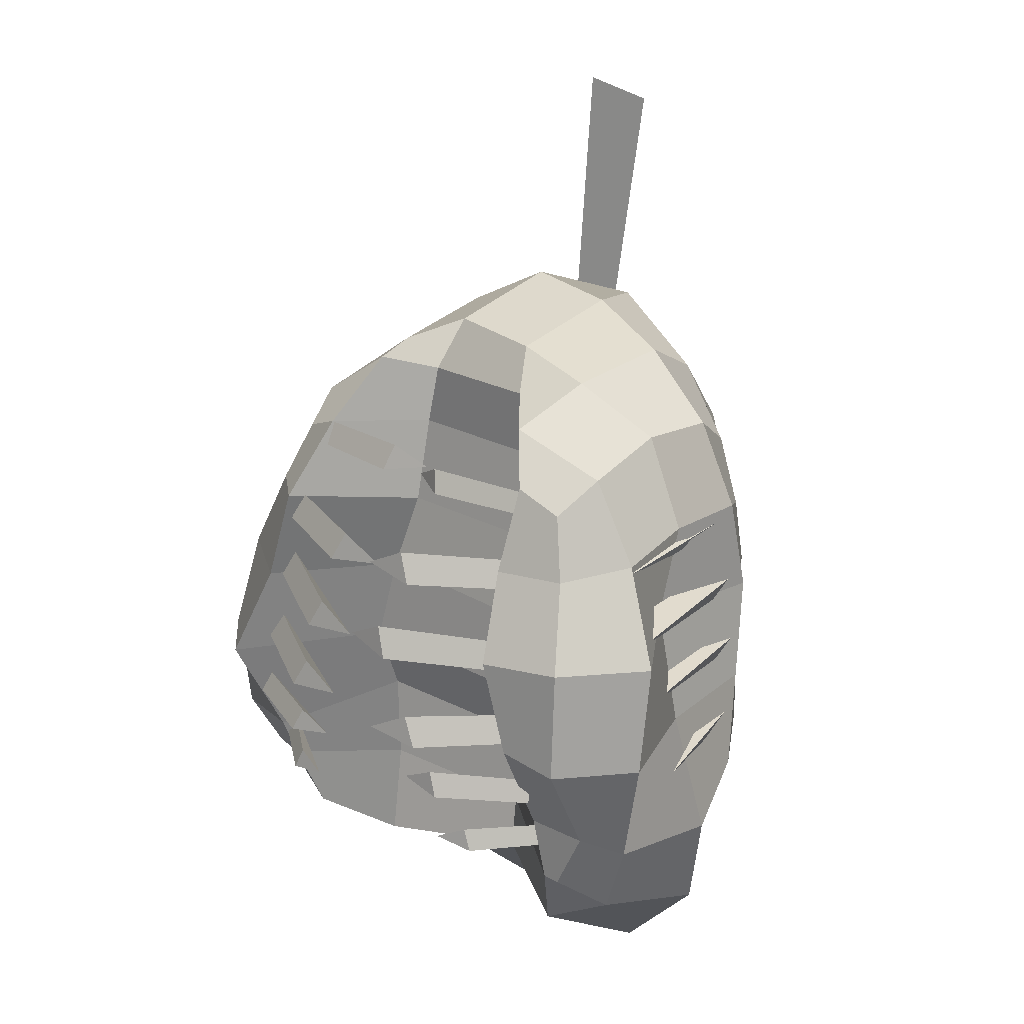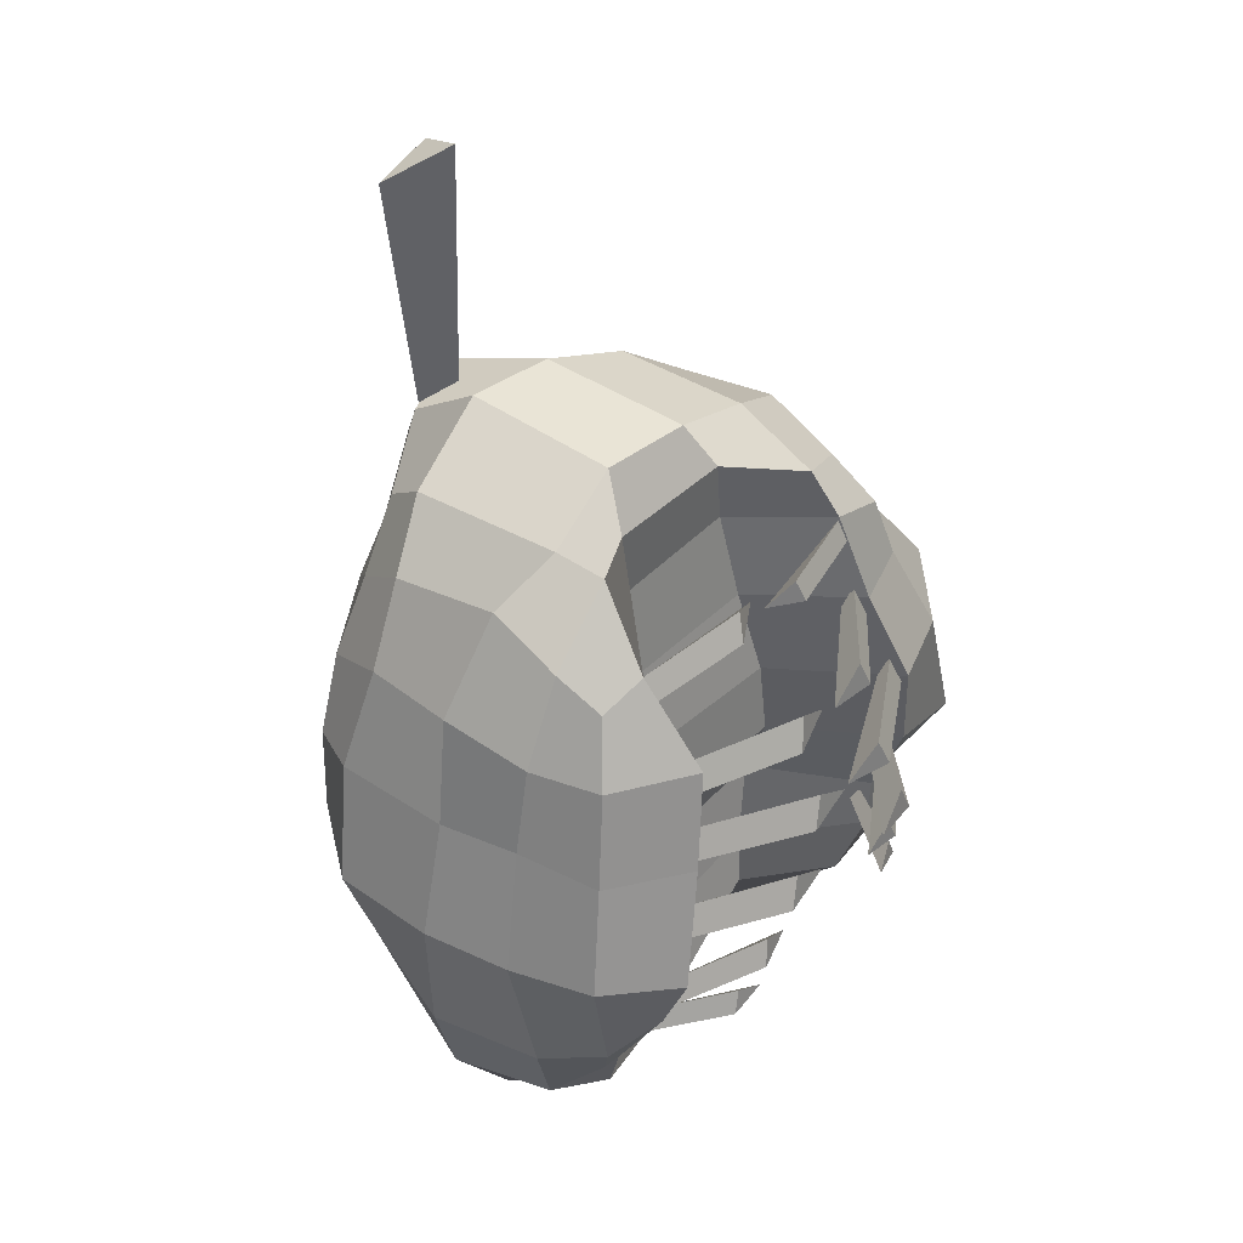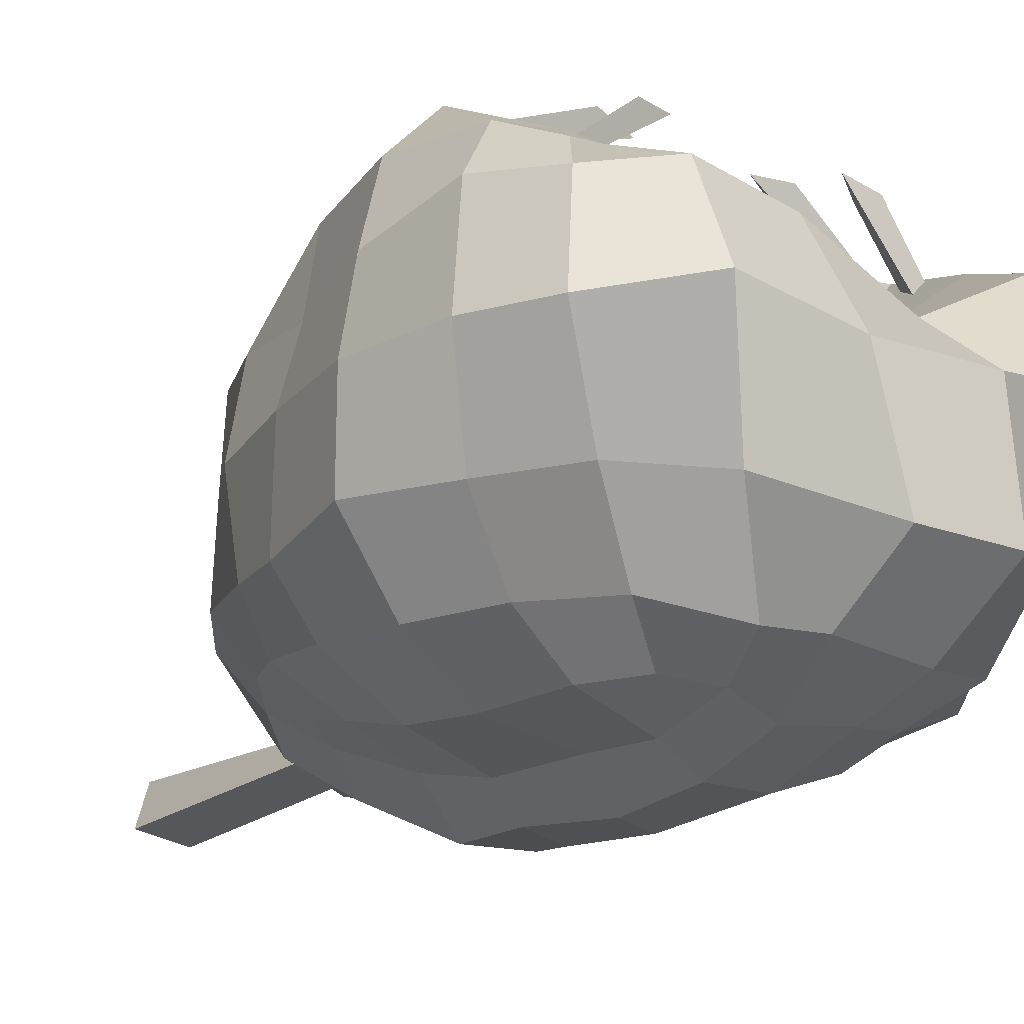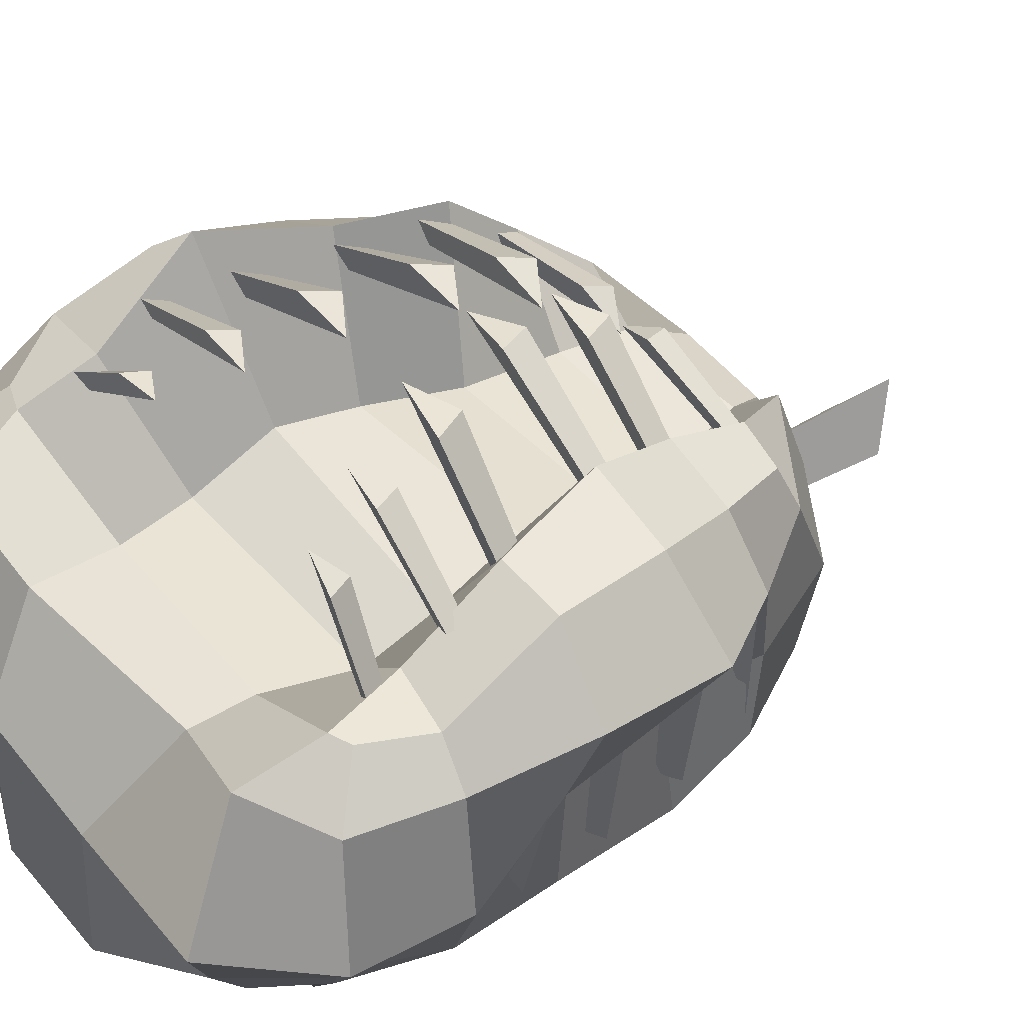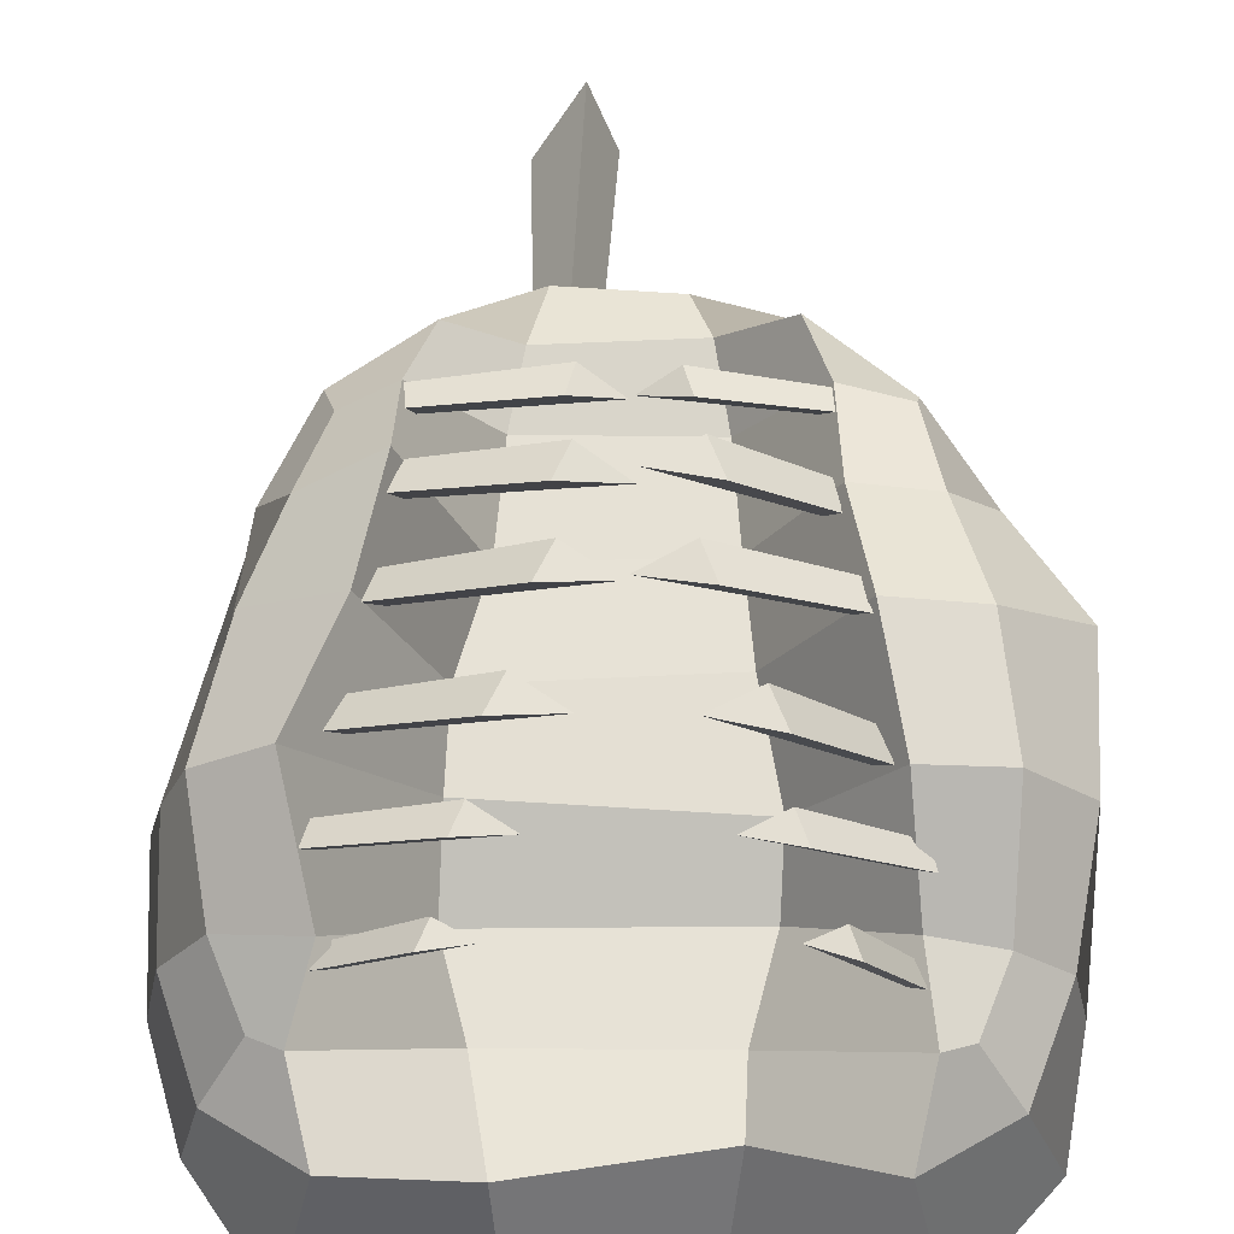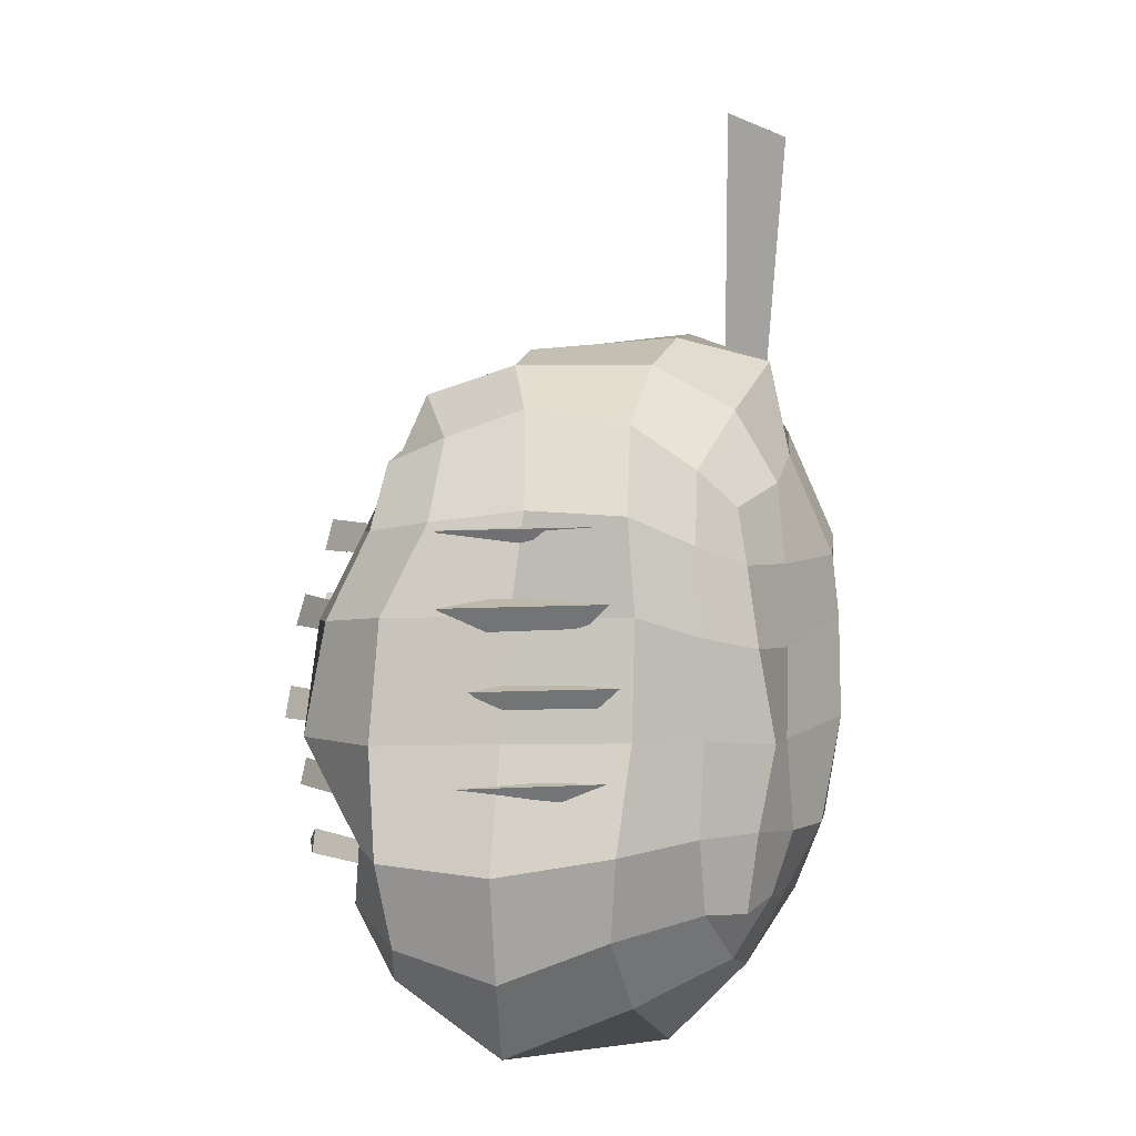
<metadata>
{"format":"obj","ext":"obj","renderer":"f3d","projection":"perspective","resolution":1024,"background":"white","views":[{"elev":24.6,"azim":42.0,"up":"+Y"},{"elev":42.6,"azim":-49.6,"up":"+Y"},{"elev":-15.4,"azim":-41.5,"up":"+Z"},{"elev":48.0,"azim":51.3,"up":"+Z"},{"elev":73.9,"azim":0.3,"up":"+Z"},{"elev":0.8,"azim":98.5,"up":"+Y"}]}
</metadata>
<code>
o Carcass_Cube.002
v -1.15 -1.149 1.079
v -0.9419 0.9804 0.8999
v -0.7174 -1.117 -0.8505
v -0.8035 0.776 -0.7428
v 1.139 -1.162 1.09
v 0.9987 1.003 0.9563
v 0.8135 -1.218 -0.8069
v 0.8013 0.7809 -0.7569
v -0.9297 -1.219 -0.6129
v -1.214 -1.353 -0.2052
v -1.428 -1.437 0.3343
v -1.317 -1.345 0.8689
v -1.268 -0.8512 1.202
v -1.356 -0.323 1.198
v -1.223 0.2301 1.118
v -1.07 0.6539 1.009
v -0.9996 1.132 0.6832
v -0.9567 1.235 0.2748
v -1.025 1.179 -0.2609
v -0.941 0.96 -0.5625
v -0.8502 0.487 -0.7962
v -0.883 0.08958 -0.8796
v -0.9207 -0.3805 -0.9102
v -0.8503 -0.8261 -0.8637
v 0.5205 -1.167 -0.9101
v 0.2158 -1.227 -0.9385
v -0.2135 -1.233 -0.9861
v -0.4299 -1.192 -0.8719
v -0.5684 0.9373 -0.8046
v -0.2295 1.194 -0.9482
v 0.1656 1.059 -0.9752
v 0.5977 0.9064 -0.9386
v 0.8516 0.4965 -0.8062
v 0.9048 0.08885 -0.8691
v 0.8316 -0.3819 -0.9477
v 0.8394 -0.8127 -0.864
v 1.314 -1.351 0.8666
v 1.494 -1.476 0.3258
v 1.169 -1.319 -0.1755
v 0.9627 -1.207 -0.6127
v 0.9303 0.9595 -0.5688
v 1.031 1.18 -0.2531
v 1.068 1.259 0.2616
v 1.031 1.123 0.6648
v 1.085 0.6655 1.028
v 1.216 0.2262 1.217
v 1.277 -0.3316 1.312
v 1.261 -0.8595 1.042
v -1.029 -1.194 1.068
v -0.4714 -1.124 0.7056
v 0.436 -1.117 0.6508
v 1.02 -1.188 1.061
v 0.7215 1.076 0.9438
v 0.3942 1.038 0.4857
v -0.3797 1.039 0.499
v -0.7161 1.078 0.9455
v 0.5528 1.273 -0.7231
v 0.6219 1.498 -0.3137
v 0.6658 1.501 0.3773
v 0.6215 1.359 0.8372
v -0.01943 1.556 -0.8606
v 0.1678 1.671 -0.3923
v 0.2523 1.612 0.3647
v 0.334 1.394 0.5097
v -0.3728 1.517 -0.7406
v -0.3183 1.731 -0.4098
v -0.2419 1.651 0.338
v -0.3174 1.374 0.482
v -0.6696 1.252 -0.6277
v -0.7721 1.483 -0.3457
v -0.6524 1.45 0.3822
v -0.6145 1.409 0.6345
v -0.5904 -1.511 -0.7227
v -0.8242 -1.675 -0.2356
v -1.094 -1.911 0.3772
v -0.9454 -1.566 0.9392
v -0.2311 -1.522 -0.7016
v -0.2358 -1.933 -0.3723
v -0.3562 -1.861 0.315
v -0.3936 -1.573 0.8528
v 0.273 -1.559 -0.7629
v 0.3743 -1.942 -0.3735
v 0.3515 -1.89 0.3268
v 0.4242 -1.427 0.6729
v 0.6946 -1.46 -0.7272
v 0.8478 -1.696 -0.2444
v 1.096 -1.915 0.3685
v 0.943 -1.565 0.9401
v 0.9712 -0.8232 1.102
v 0.5454 -0.6964 0.5929
v -0.5786 -0.7154 0.6126
v -0.9237 -0.8672 1.255
v 0.9246 -0.3182 1.297
v 0.5604 -0.3524 0.6939
v -0.561 -0.3083 0.7682
v -1.045 -0.3112 1.496
v 0.8226 0.2159 1.349
v 0.4664 0.1374 0.715
v -0.5497 0.1088 0.6314
v -0.8344 0.2184 1.372
v 0.7414 0.6626 1.138
v 0.4282 0.5784 0.5875
v -0.42 0.5541 0.5626
v -0.7245 0.7222 1.301
v 1.098 -0.8217 -0.5973
v 1.338 -0.8873 -0.2219
v 1.576 -0.9595 0.3423
v 1.473 -0.9158 0.9182
v 1.08 -0.3476 -0.6146
v 1.308 -0.3426 -0.2947
v 1.355 -0.3497 0.332
v 1.567 -0.3474 0.9225
v 1.092 0.1501 -0.6044
v 1.319 0.2529 -0.3102
v 1.201 0.2529 0.3104
v 1.585 0.2571 0.8652
v 1.055 0.591 -0.5721
v 1.248 0.7329 -0.2654
v 1.254 0.7622 0.2314
v 1.298 0.7066 0.6927
v -0.4485 -0.8436 -1.011
v -0.2076 -0.8357 -1.143
v 0.1599 -0.8366 -1.142
v 0.5595 -0.8334 -1.018
v -0.4134 -0.4086 -1.002
v -0.1709 -0.3443 -1.21
v 0.07689 -0.291 -1.239
v 0.5394 -0.3756 -0.9847
v -0.4374 0.09069 -1.028
v -0.2117 0.1702 -1.188
v 0.08225 0.2256 -1.227
v 0.539 0.08363 -0.9882
v -0.4889 0.4674 -0.9638
v -0.1212 0.6509 -1.188
v 0.2055 0.5455 -1.198
v 0.5515 0.5017 -0.9746
v -1.458 -0.9109 0.9208
v -1.558 -0.9747 0.3389
v -1.402 -0.8741 -0.2067
v -1.148 -0.8232 -0.6051
v -1.485 -0.3444 0.7781
v -1.573 -0.3469 0.3305
v -1.579 -0.3478 -0.2075
v -1.271 -0.3489 -0.622
v -1.297 0.2344 0.6864
v -1.403 0.2515 0.3094
v -1.422 0.2467 -0.2941
v -1.262 0.1516 -0.6075
v -1.216 0.7058 0.6922
v -1.265 0.7725 0.2348
v -1.214 0.7298 -0.2598
v -1.147 0.598 -0.5812
v -0.2094 1.511 -0.6107
v -0.1279 2.882 -0.6312
v -0.3269 1.5 -0.7603
v -0.3443 2.673 -0.9021
v -0.1016 1.508 -0.837
v 0.001575 2.724 -0.944
v -0.7356 0.5906 1.146
v 0.06433 0.5737 1.374
v -0.8074 0.5759 1.246
v -0.2072 0.5523 1.467
v -0.7899 0.7091 1.168
v -0.1398 0.7087 1.415
v -0.8783 -0.2129 1.213
v -0.1245 -0.2298 1.565
v -0.965 -0.2276 1.3
v -0.4072 -0.2512 1.613
v -0.9355 -0.09442 1.226
v -0.3325 -0.09478 1.572
v -0.9039 -0.9507 1.125
v -0.4049 -0.922 1.446
v -0.9727 -0.9658 1.178
v -0.6078 -0.9525 1.453
v -0.9519 -0.8694 1.128
v -0.5596 -0.8371 1.431
v -0.9367 -0.5986 1.277
v -0.2861 -0.5911 1.481
v -0.988 -0.613 1.356
v -0.5073 -0.6165 1.549
v -0.9757 -0.5044 1.294
v -0.456 -0.4878 1.51
v -0.7314 0.214 1.209
v 0.02244 0.1971 1.56
v -0.8181 0.1993 1.296
v -0.2602 0.1757 1.609
v -0.7885 0.3325 1.222
v -0.1856 0.3321 1.568
v 0.7553 0.5772 0.969
v 0.06893 0.6122 1.438
v 0.8532 0.5523 1.041
v 0.3527 0.5655 1.439
v 0.8241 0.6899 0.9751
v 0.2867 0.7289 1.415
v 0.8624 -0.2817 1.079
v 0.2583 -0.2559 1.651
v 0.9704 -0.3071 1.134
v 0.5388 -0.3015 1.607
v 0.9311 -0.1687 1.076
v 0.4695 -0.1381 1.595
v 0.9357 -0.9731 0.997
v 0.5726 -0.9225 1.464
v 1.017 -0.9949 1.025
v 0.7638 -0.9669 1.404
v 0.9881 -0.8955 0.9851
v 0.7199 -0.8478 1.4
v 0.9379 -0.6217 1.138
v 0.3723 -0.5943 1.503
v 1.015 -0.6449 1.198
v 0.6012 -0.6363 1.509
v 0.9951 -0.5316 1.147
v 0.5507 -0.5026 1.492
v 0.7894 0.1903 1.198
v 0.04183 0.2161 1.562
v 0.8759 0.1649 1.283
v 0.3226 0.1705 1.604
v 0.8559 0.3033 1.216
v 0.26 0.3339 1.573
v -0.6837 0.9681 0.9057
v 0.04001 1.009 0.9506
v -0.7278 0.9529 1.005
v -0.1729 0.9754 1.081
v -0.7297 1.069 0.9339
v -0.1356 1.115 1.023
v 0.6831 0.9711 0.9134
v 0.05745 0.9979 1.019
v 0.7297 0.9521 0.9948
v 0.2542 0.9621 1.111
v 0.7268 1.057 0.9397
v 0.2163 1.087 1.073
v 1.285 0.3176 -0.2891
v 1.427 0.2919 0.7522
v 1.198 0.343 -0.09707
v 1.237 0.3374 0.5417
v 1.249 0.2046 -0.2312
v 1.298 0.174 0.5762
v 1.295 -0.08275 -0.2825
v 1.429 -0.1071 0.7015
v 1.213 -0.05871 -0.1011
v 1.249 -0.06398 0.5025
v 1.26 -0.1895 -0.2279
v 1.307 -0.2184 0.5352
v 1.305 -0.5341 -0.2587
v 1.543 -0.5584 0.7056
v 1.243 -0.5101 -0.06963
v 1.343 -0.5154 0.5267
v 1.277 -0.6409 -0.2008
v 1.404 -0.6698 0.5531
v 1.255 0.6856 -0.203
v 1.296 0.6641 0.6726
v 1.168 0.7068 -0.04994
v 1.153 0.7022 0.4836
v 1.22 0.5914 -0.1577
v 1.201 0.5658 0.5169
f 152 20 4 21
f 136 32 8 33
f 120 44 6 45
f 104 56 2 16
f 88 37 5 52
f 72 17 2 56
f 44 60 53 6
f 60 64 54 53
f 64 68 55 54
f 68 72 56 55
f 8 32 57 41
f 41 57 58 42
f 42 58 59 43
f 43 59 60 44
f 32 31 61 57
f 57 61 62 58
f 58 62 63 59
f 59 63 64 60
f 31 30 65 61
f 61 65 66 62
f 62 66 67 63
f 63 67 68 64
f 30 29 69 65
f 65 69 70 66
f 66 70 71 67
f 67 71 72 68
f 29 4 20 69
f 69 20 19 70
f 70 19 18 71
f 71 18 17 72
f 12 76 49 1
f 76 80 50 49
f 80 84 51 50
f 84 88 52 51
f 3 28 73 9
f 9 73 74 10
f 10 74 75 11
f 11 75 76 12
f 28 27 77 73
f 73 77 78 74
f 74 78 79 75
f 75 79 80 76
f 27 26 81 77
f 77 81 82 78
f 78 82 83 79
f 79 83 84 80
f 26 25 85 81
f 81 85 86 82
f 82 86 87 83
f 83 87 88 84
f 25 7 40 85
f 85 40 39 86
f 86 39 38 87
f 87 38 37 88
f 49 92 13 1
f 92 96 14 13
f 96 100 15 14
f 100 104 16 15
f 5 48 89 52
f 52 89 90 51
f 51 90 91 50
f 50 91 92 49
f 48 47 93 89
f 89 93 94 90
f 90 94 95 91
f 91 95 96 92
f 47 46 97 93
f 93 97 98 94
f 94 98 99 95
f 95 99 100 96
f 46 45 101 97
f 97 101 102 98
f 98 102 103 99
f 99 103 104 100
f 45 6 53 101
f 101 53 54 102
f 102 54 55 103
f 103 55 56 104
f 37 108 48 5
f 108 112 47 48
f 112 116 46 47
f 116 120 45 46
f 7 36 105 40
f 40 105 106 39
f 39 106 107 38
f 38 107 108 37
f 36 35 109 105
f 105 109 110 106
f 106 110 111 107
f 107 111 112 108
f 35 34 113 109
f 109 113 114 110
f 110 114 115 111
f 111 115 116 112
f 34 33 117 113
f 113 117 118 114
f 114 118 119 115
f 115 119 120 116
f 33 8 41 117
f 117 41 42 118
f 118 42 43 119
f 119 43 44 120
f 25 124 36 7
f 124 128 35 36
f 128 132 34 35
f 132 136 33 34
f 3 24 121 28
f 28 121 122 27
f 27 122 123 26
f 26 123 124 25
f 24 23 125 121
f 121 125 126 122
f 122 126 127 123
f 123 127 128 124
f 23 22 129 125
f 125 129 130 126
f 126 130 131 127
f 127 131 132 128
f 22 21 133 129
f 129 133 134 130
f 130 134 135 131
f 131 135 136 132
f 21 4 29 133
f 133 29 30 134
f 134 30 31 135
f 135 31 32 136
f 9 140 24 3
f 140 144 23 24
f 144 148 22 23
f 148 152 21 22
f 1 13 137 12
f 12 137 138 11
f 11 138 139 10
f 10 139 140 9
f 13 14 141 137
f 137 141 142 138
f 138 142 143 139
f 139 143 144 140
f 14 15 145 141
f 141 145 146 142
f 142 146 147 143
f 143 147 148 144
f 15 16 149 145
f 145 149 150 146
f 146 150 151 147
f 147 151 152 148
f 16 2 17 149
f 149 17 18 150
f 150 18 19 151
f 151 19 20 152
f 153 154 156 155
f 155 156 158 157
f 157 158 154 153
f 158 156 154
f 159 160 162 161
f 161 162 164 163
f 163 164 160 159
f 164 162 160
f 165 166 168 167
f 167 168 170 169
f 169 170 166 165
f 170 168 166
f 171 172 174 173
f 173 174 176 175
f 175 176 172 171
f 176 174 172
f 177 178 180 179
f 179 180 182 181
f 181 182 178 177
f 182 180 178
f 183 184 186 185
f 185 186 188 187
f 187 188 184 183
f 188 186 184
f 189 191 192 190
f 191 193 194 192
f 193 189 190 194
f 194 190 192
f 195 197 198 196
f 197 199 200 198
f 199 195 196 200
f 200 196 198
f 201 203 204 202
f 203 205 206 204
f 205 201 202 206
f 206 202 204
f 207 209 210 208
f 209 211 212 210
f 211 207 208 212
f 212 208 210
f 213 215 216 214
f 215 217 218 216
f 217 213 214 218
f 218 214 216
f 191 189 193
f 197 195 199
f 203 201 205
f 209 207 211
f 215 213 217
f 219 220 222 221
f 221 222 224 223
f 223 224 220 219
f 224 222 220
f 225 227 228 226
f 227 229 230 228
f 229 225 226 230
f 230 226 228
f 227 225 229
f 231 233 234 232
f 233 235 236 234
f 235 231 232 236
f 239 241 242 240
f 237 239 240 238
f 241 237 238 242
f 245 247 248 246
f 243 245 246 244
f 247 243 244 248
f 249 251 252 250
f 251 253 254 252
f 253 249 250 254

</code>
